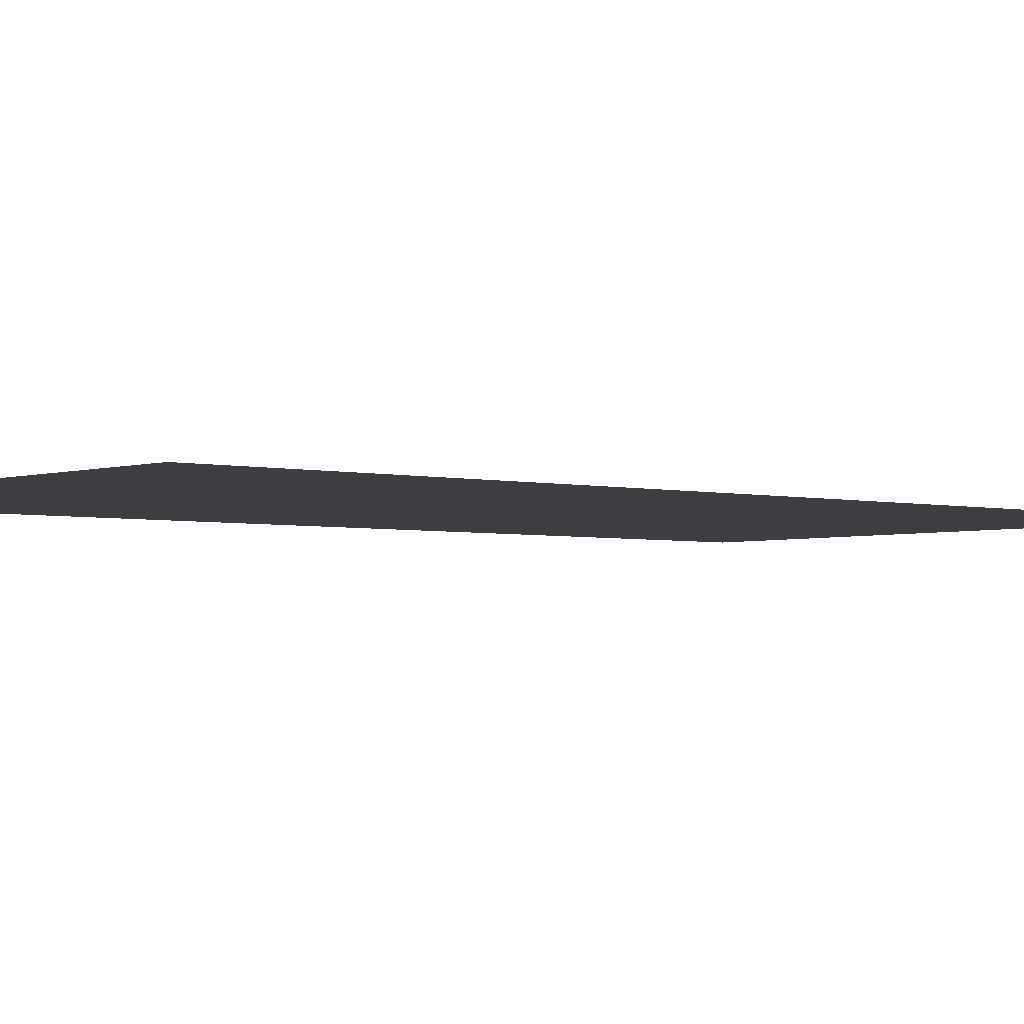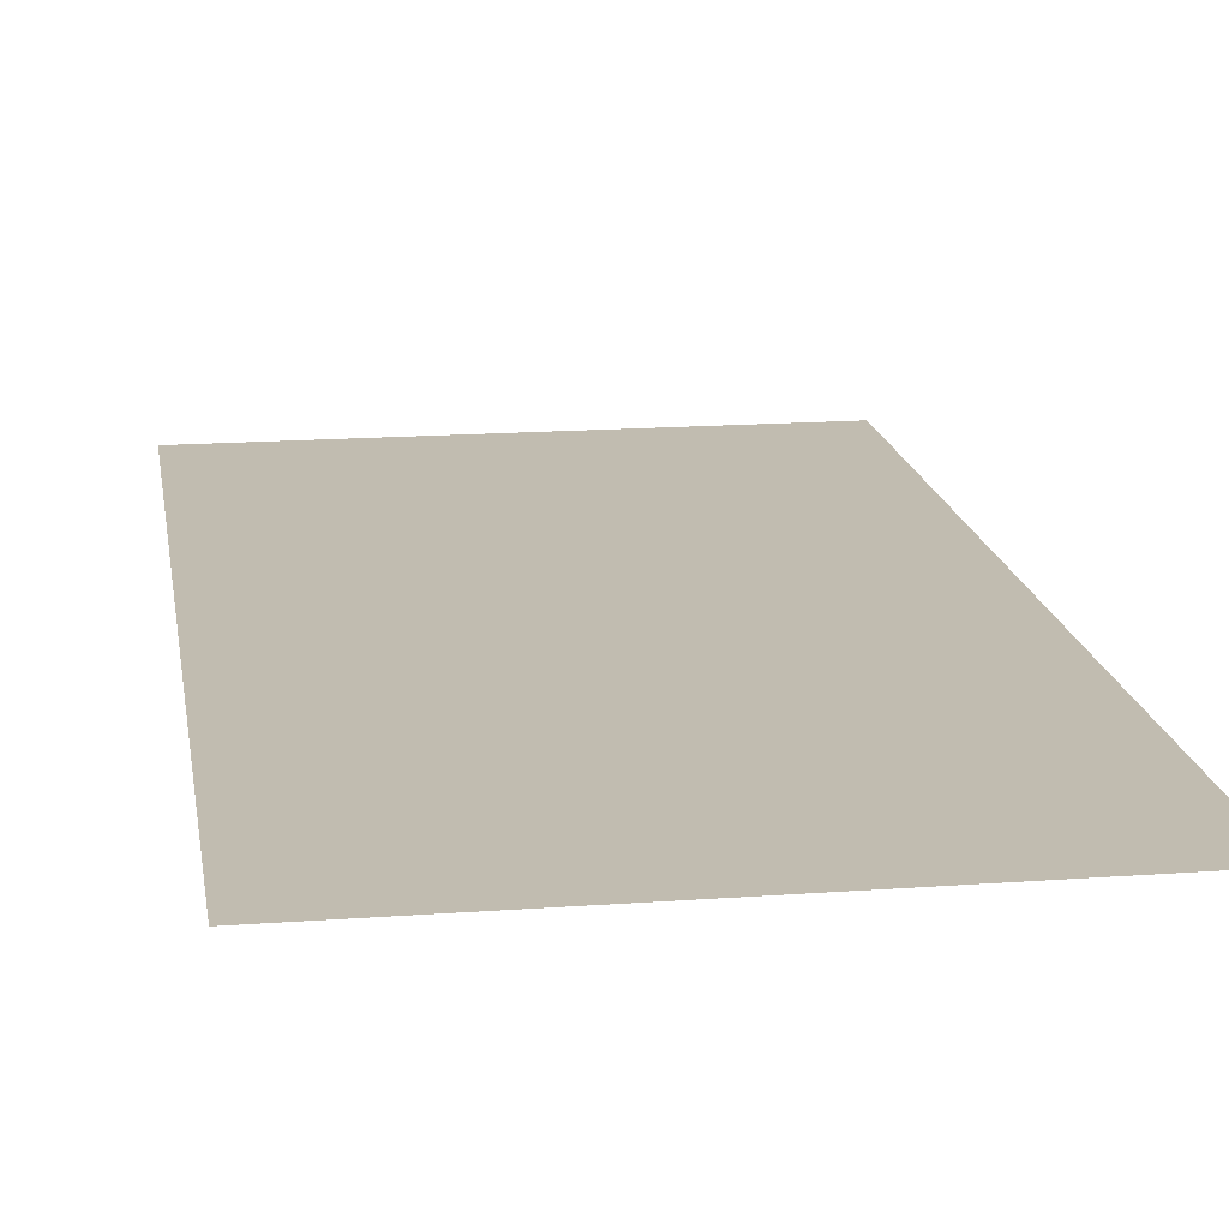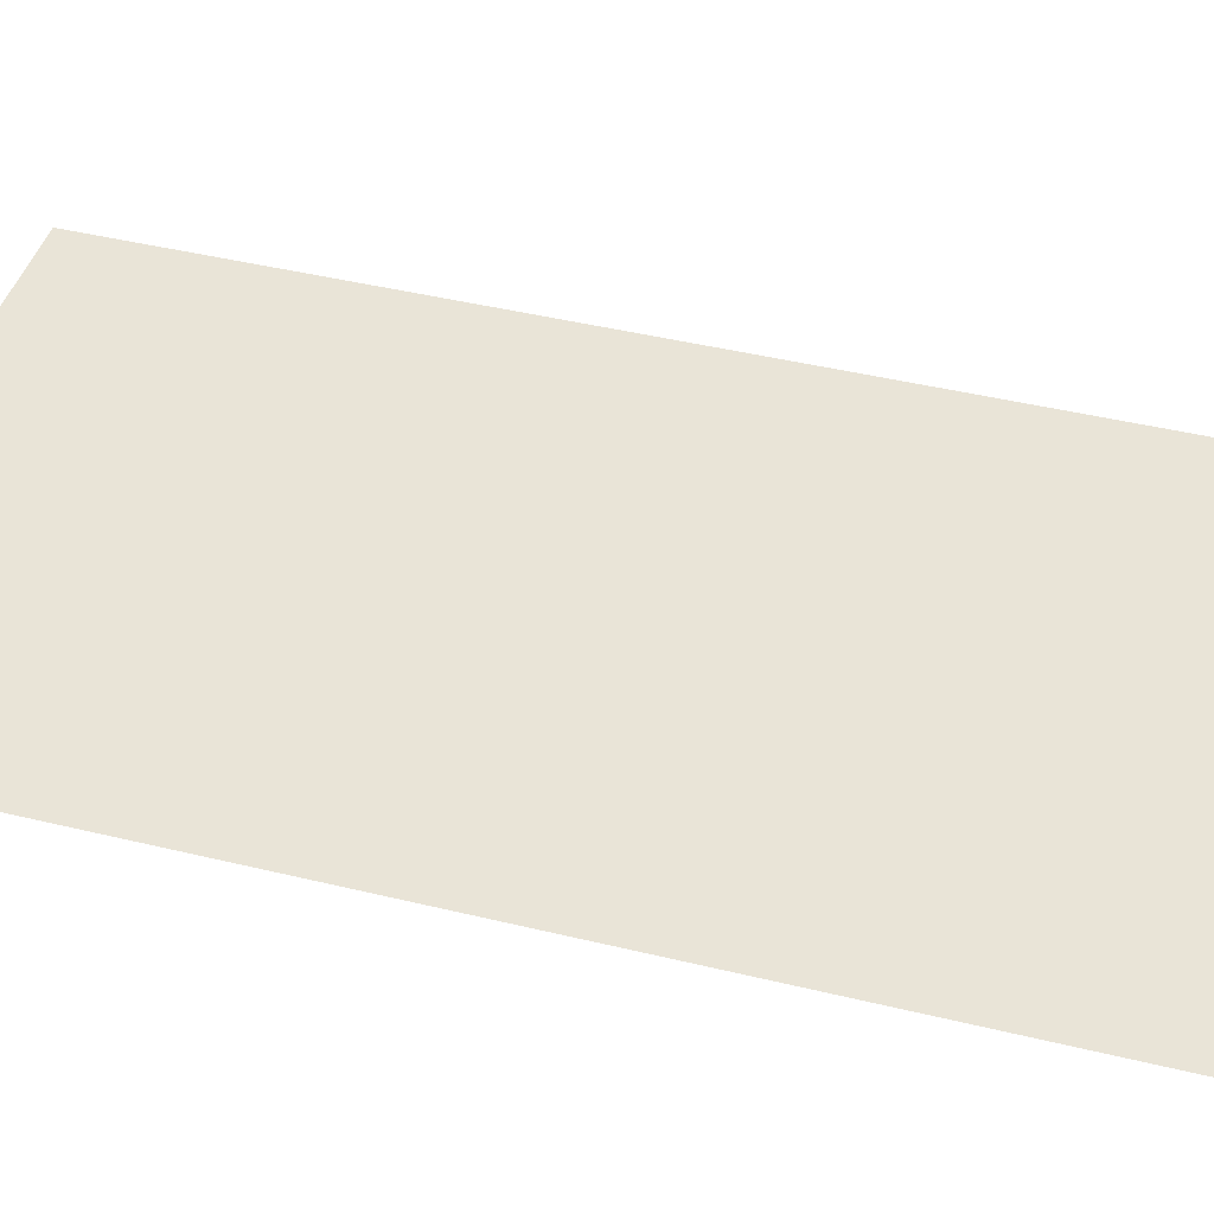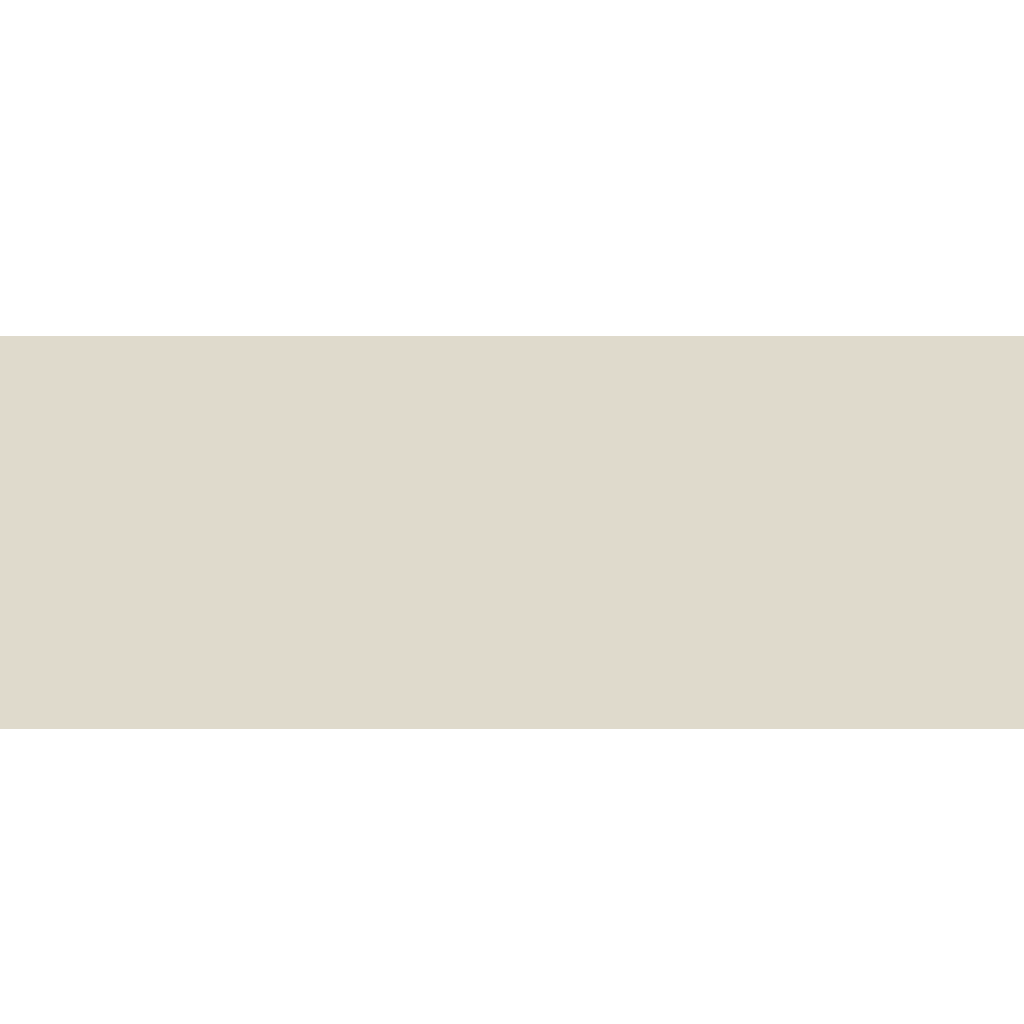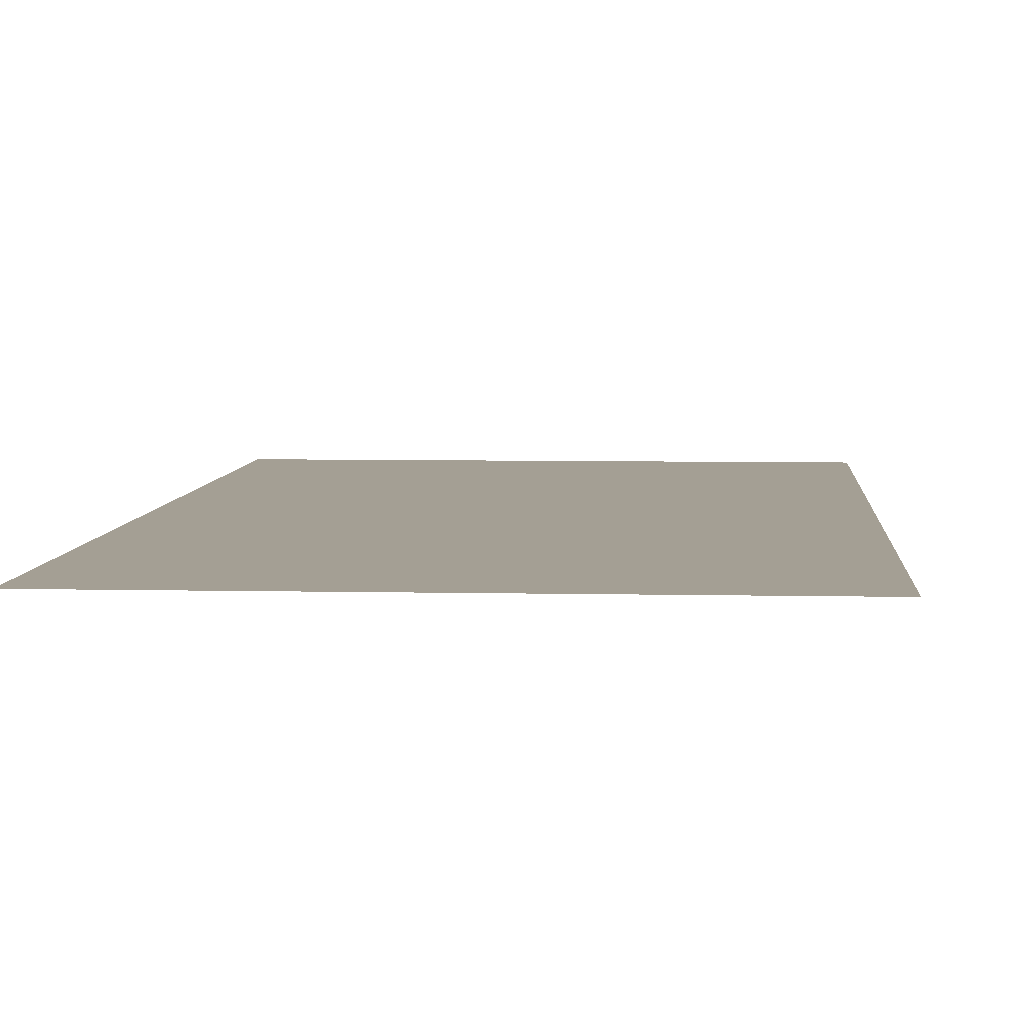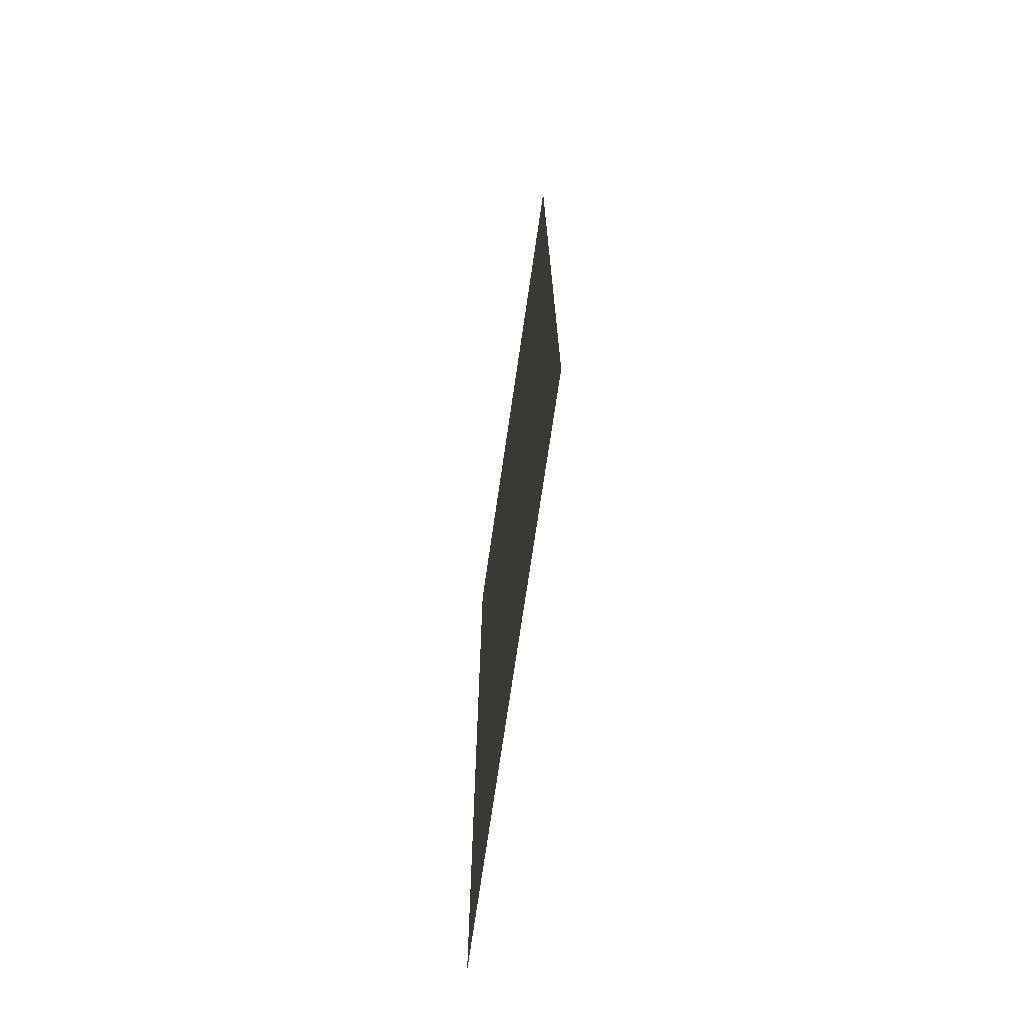
<metadata>
{"format":"obj","ext":"obj","renderer":"f3d","projection":"perspective","resolution":1024,"background":"white","views":[{"elev":-3.1,"azim":49.3,"up":"+Z"},{"elev":16.5,"azim":171.4,"up":"+Z"},{"elev":43.3,"azim":106.1,"up":"+Z"},{"elev":32.5,"azim":-90.0,"up":"+Z"},{"elev":5.5,"azim":-175.9,"up":"+Z"},{"elev":-73.1,"azim":-98.3,"up":"+Y"}]}
</metadata>
<code>
v 0.06875 0.1375 -0.1
v 0.06875 0.35 -0.1
v 1.675 0.35 -0.1
v 1.675 0.1375 -0.1
v 0.06875 0.4125 -0.1
v 0.06875 1.788 -0.1
v 1.673 1.788 -0.1
v 1.675 0.4125 -0.1
v 0.06875 1.85 -0.1
v 0.06875 3.225 -0.1
v 1.673 3.225 -0.1
v 1.673 1.85 -0.1
v 0.06875 0.35 -0.1
v 0.06875 0.4125 -0.1
v 1.675 0.4125 -0.1
v 1.675 0.35 -0.1
v 0.06875 1.85 -0.1
v 1.673 1.85 -0.1
v 1.673 1.788 -0.1
v 0.06875 1.788 -0.1
v 0 0 -0.1
v 0.06875 0.1375 -0.1
v 1.675 0.1375 -0.1
v 1.812 0 -0.1
v 0.06875 0.1375 -0.1
v 0 0 -0.1
v 0.06875 0.35 -0.1
v 0.06875 0.35 -0.1
v 0 0 -0.1
v 0.06875 0.4125 -0.1
v 0.06875 0.4125 -0.1
v 0 0 -0.1
v 0.06875 1.788 -0.1
v 0.06875 1.85 -0.1
v 0.06875 1.788 -0.1
v 0 0 -0.1
v 0 3.288 -0.1
v 0.06875 1.85 -0.1
v 0 3.288 -0.1
v 0.06875 3.225 -0.1
v 1.812 0 -0.1
v 1.675 0.1375 -0.1
v 1.675 0.35 -0.1
v 1.812 0 -0.1
v 1.675 0.35 -0.1
v 1.675 0.4125 -0.1
v 1.812 0 -0.1
v 1.675 0.4125 -0.1
v 1.673 1.788 -0.1
v 1.812 0 -0.1
v 1.673 1.788 -0.1
v 1.673 1.85 -0.1
v 1.812 3.288 -0.1
v 1.812 3.288 -0.1
v 1.673 1.85 -0.1
v 1.673 3.225 -0.1
v 1.812 3.288 -0.1
v 1.673 3.225 -0.1
v 0.06875 3.225 -0.1
v 0 3.288 -0.1
g mesh7206513
f 1 2 3
f 3 4 1
f 5 6 7
f 7 8 5
f 9 10 11
f 11 12 9
f 13 14 15
f 15 16 13
f 17 18 19
f 19 20 17
f 21 22 23
f 23 24 21
f 25 26 27
f 28 29 30
f 31 32 33
f 34 35 36
f 36 37 34
f 38 39 40
f 41 42 43
f 44 45 46
f 47 48 49
f 50 51 52
f 52 53 50
f 54 55 56
f 57 58 59
f 59 60 57

</code>
